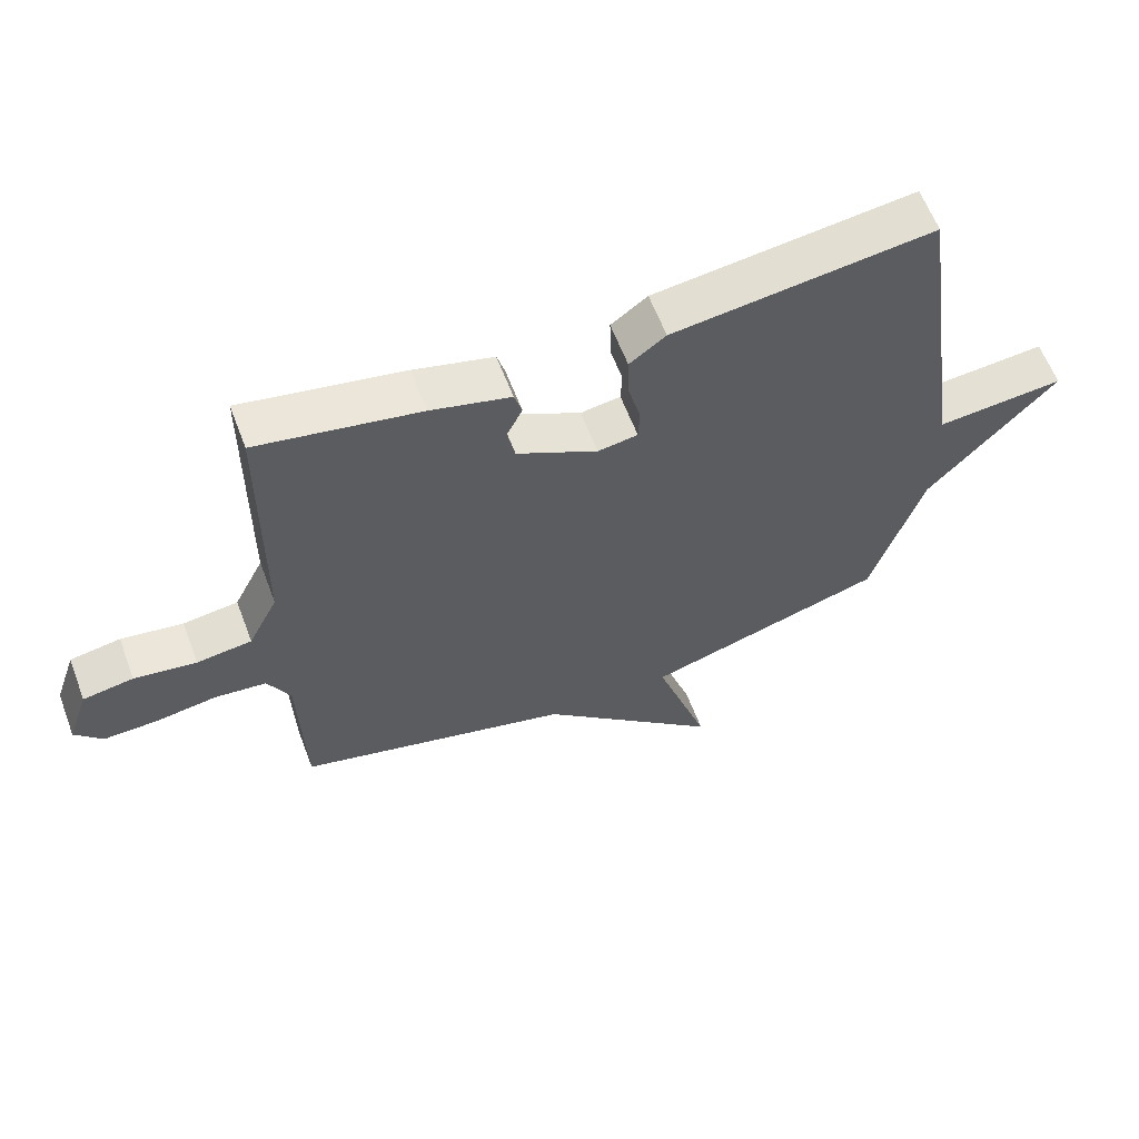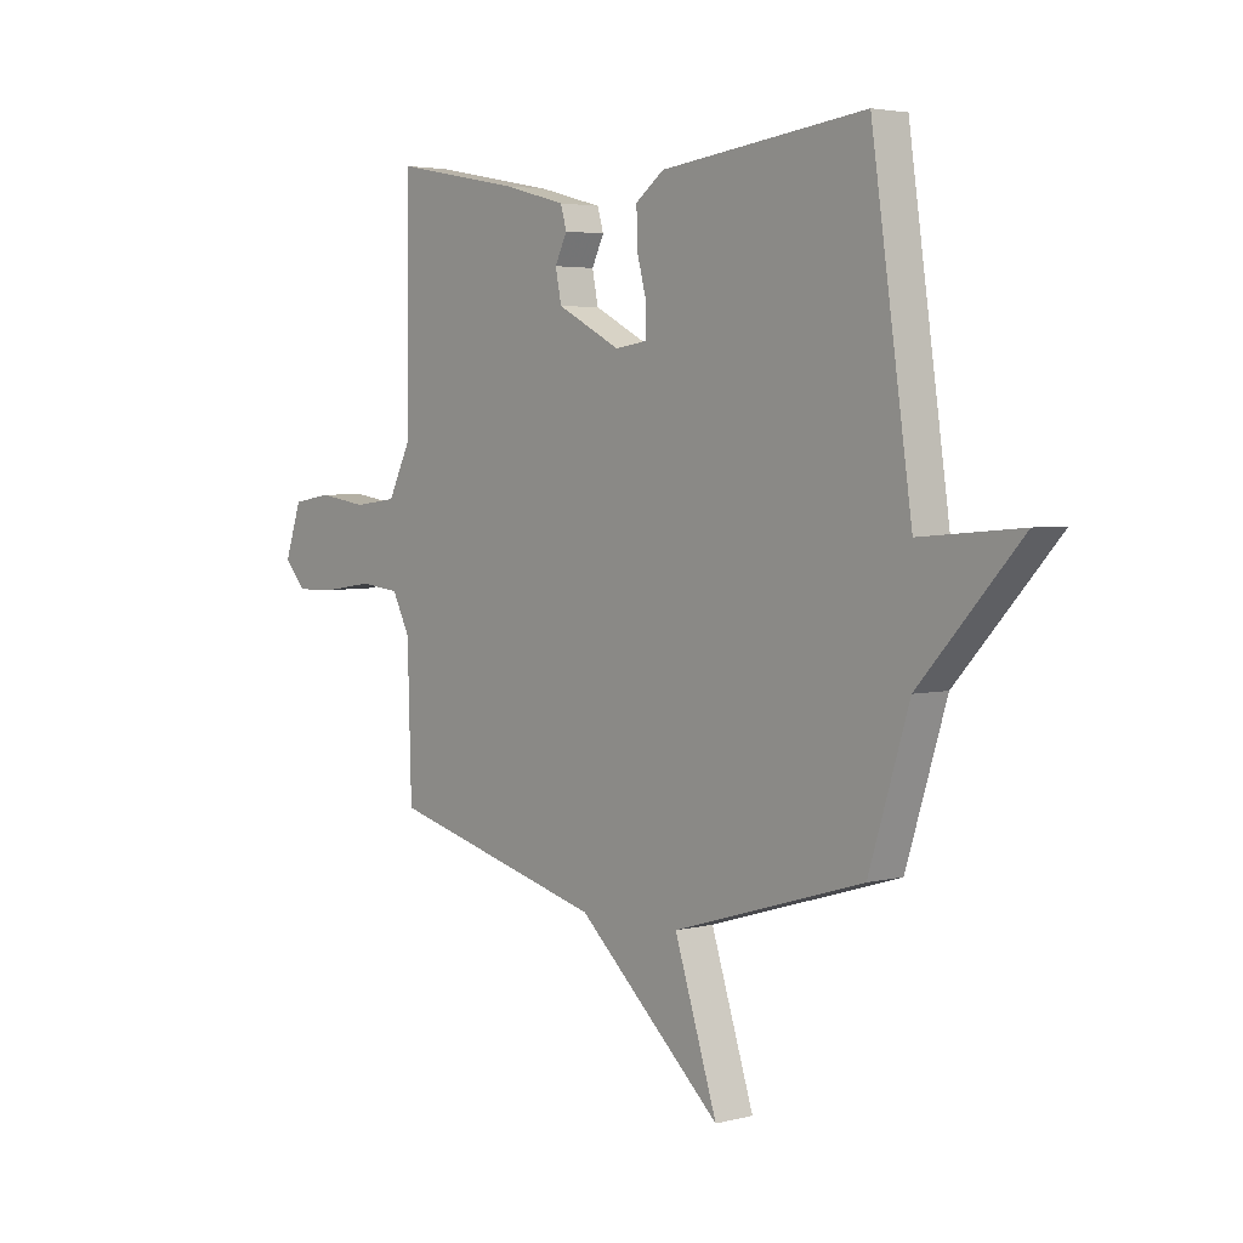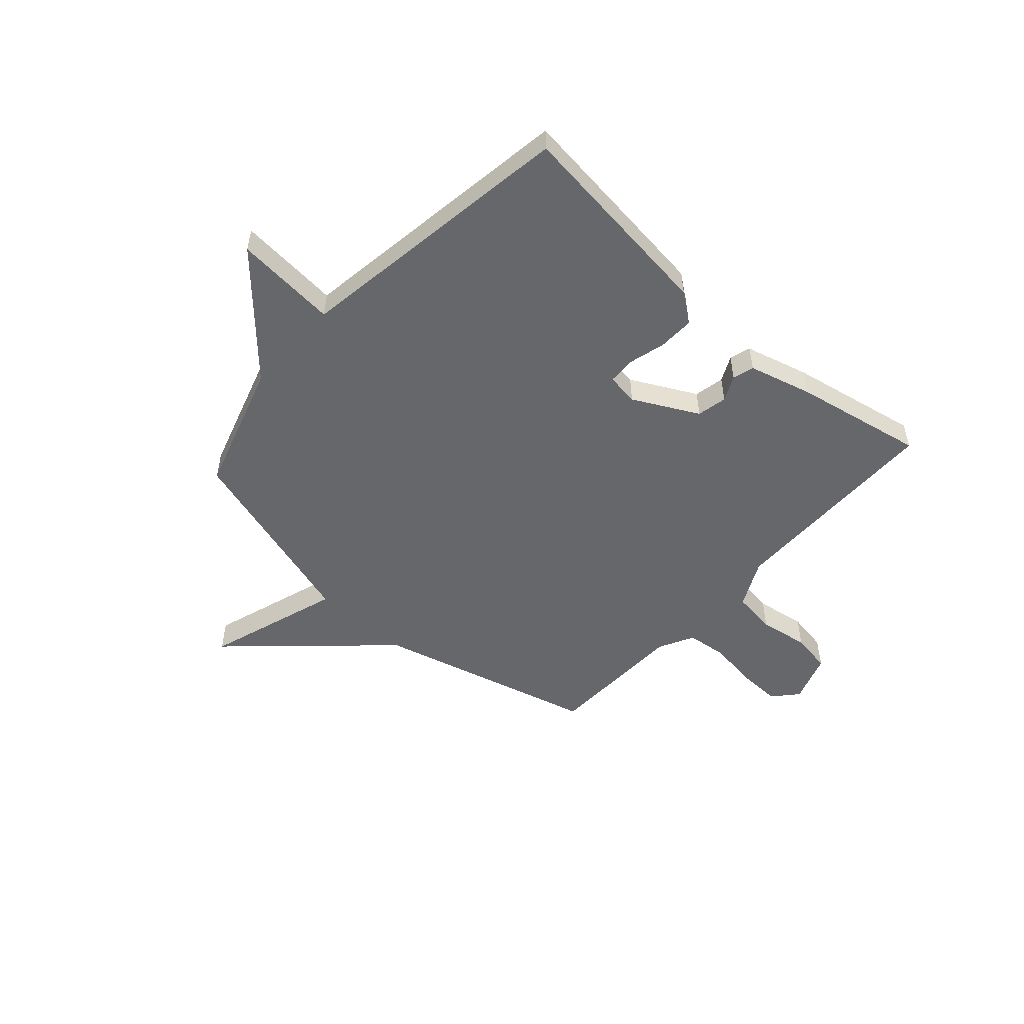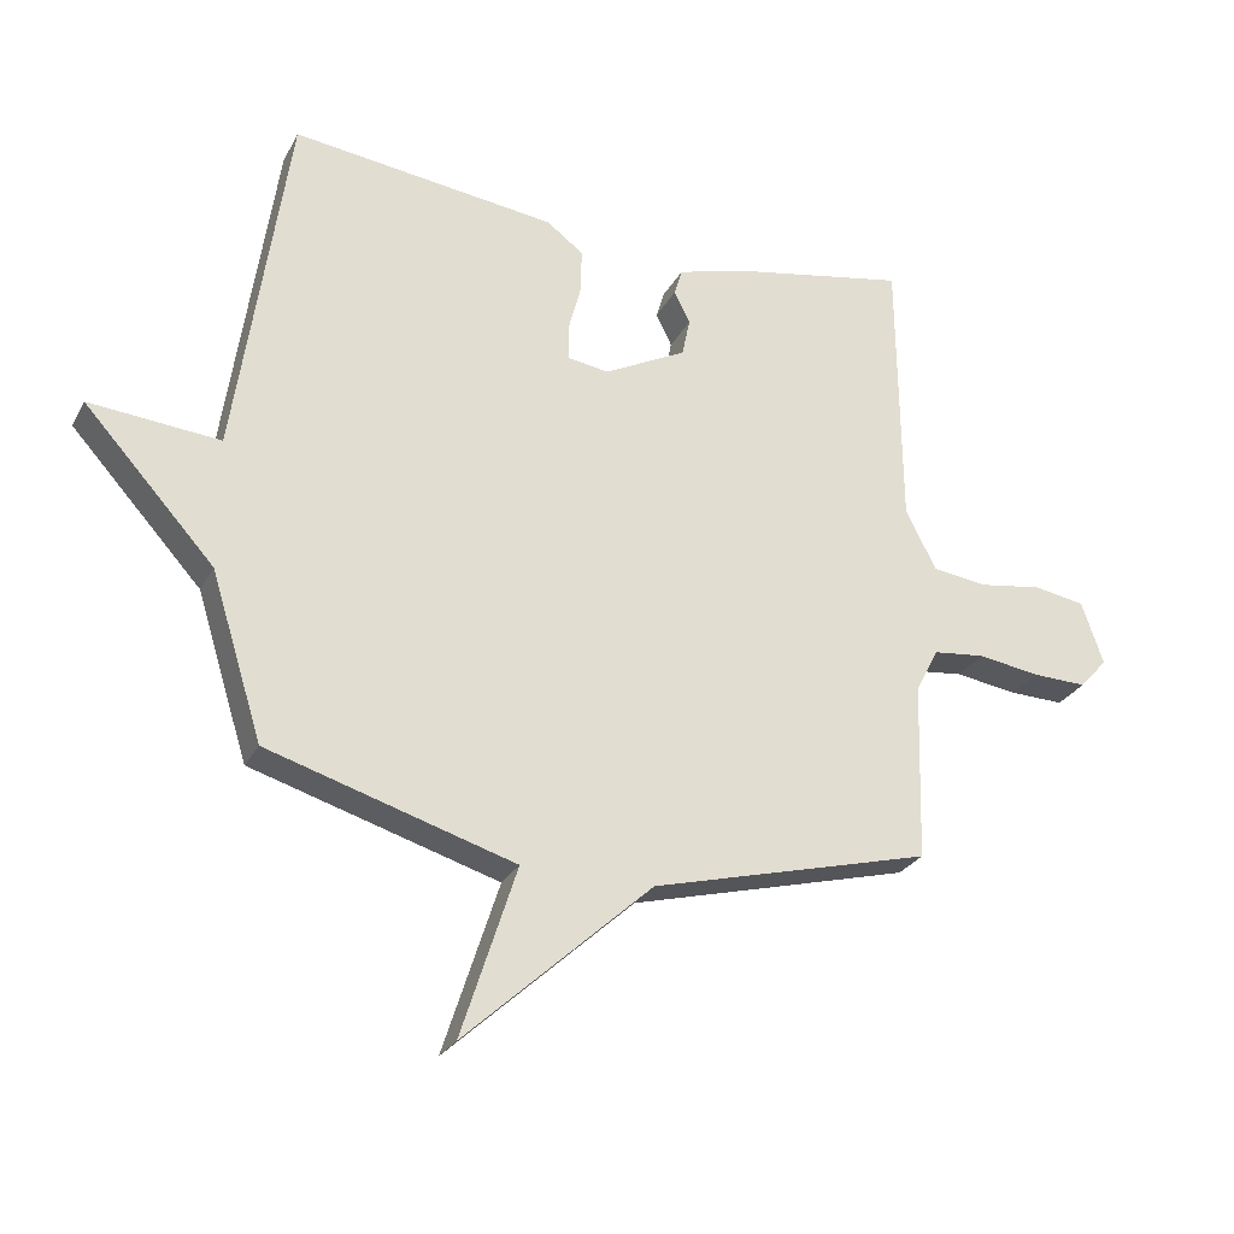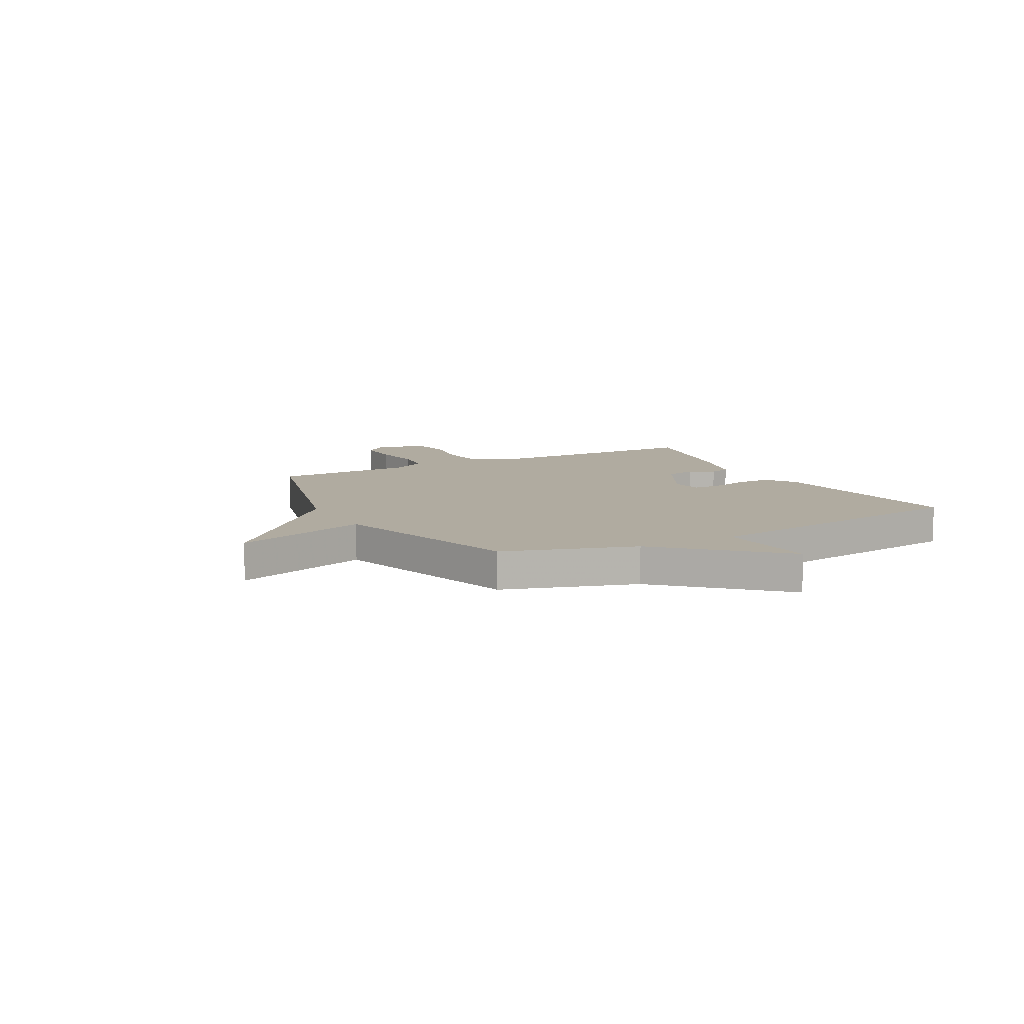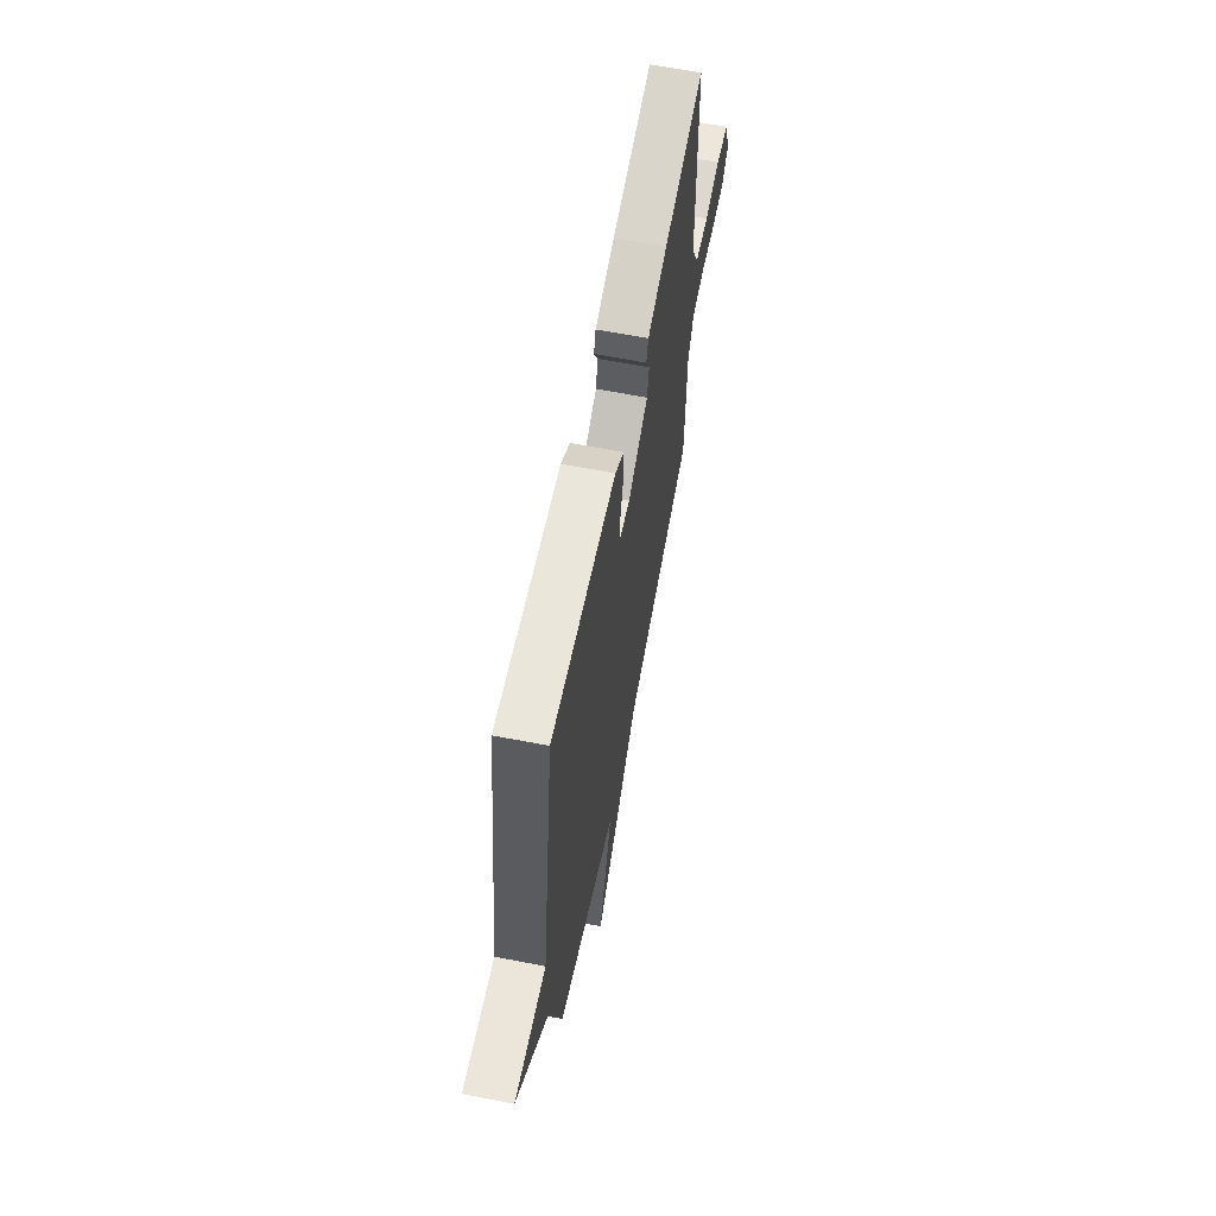
<metadata>
{"format":"obj","ext":"obj","renderer":"f3d","projection":"perspective","resolution":1024,"background":"white","views":[{"elev":61.0,"azim":159.3,"up":"+Z"},{"elev":3.6,"azim":-130.5,"up":"+Z"},{"elev":-52.0,"azim":-41.9,"up":"+Y"},{"elev":-26.9,"azim":-23.0,"up":"+Z"},{"elev":9.8,"azim":-118.1,"up":"+Y"},{"elev":63.1,"azim":-78.9,"up":"+Z"}]}
</metadata>
<code>
v -0.5 0.07 0.5
v -0.097 0.07 0.451
v -0.041 0.07 0.409
v -0.043 0.07 0.34
v -0.062 0.07 0.268
v -0.06 0.07 0.215
v 0.002 0.07 0.206
v 0.127 0.07 0.271
v 0.139 0.07 0.329
v 0.115 0.07 0.378
v 0.127 0.07 0.419
v 0.25 0.07 0.452
v 0.5 0.07 0.5
v 0.504 0.07 0.076
v 0.55 0.07 -0.016
v 0.635 0.07 -0.027
v 0.731 0.07 -0.012
v 0.809 0.07 -0.025
v 0.842 0.07 -0.121
v 0.8 0.07 -0.168
v 0.717 0.07 -0.166
v 0.622 0.07 -0.152
v 0.543 0.07 -0.161
v 0.508 0.07 -0.229
v 0.5 0.07 -0.5
v 0.074 0.07 -0.612
v -0.21 0.07 -0.872
v -0.126 0.07 -0.612
v -0.5 0.07 -0.5
v -0.579 0.07 -0.248
v -0.777 0.07 -0.031
v -0.579 0.07 -0.048
v -0.5 0 0.5
v -0.097 0 0.451
v -0.041 0 0.409
v -0.043 0 0.34
v -0.062 0 0.268
v -0.06 0 0.215
v 0.002 0 0.206
v 0.127 0 0.271
v 0.139 0 0.329
v 0.115 0 0.378
v 0.127 0 0.419
v 0.25 0 0.452
v 0.5 0 0.5
v 0.504 0 0.076
v 0.55 0 -0.016
v 0.635 0 -0.027
v 0.731 0 -0.012
v 0.809 0 -0.025
v 0.842 0 -0.121
v 0.8 0 -0.168
v 0.717 0 -0.166
v 0.622 0 -0.152
v 0.543 0 -0.161
v 0.508 0 -0.229
v 0.5 0 -0.5
v 0.074 0 -0.612
v -0.21 0 -0.872
v -0.126 0 -0.612
v -0.5 0 -0.5
v -0.579 0 -0.248
v -0.777 0 -0.031
v -0.579 0 -0.048
f 30 31 32
f 32 1 2
f 30 32 2
f 29 30 2
f 28 29 2
f 26 27 28
f 24 25 26 28
f 23 24 28
f 20 21 22
f 19 20 22
f 18 19 22
f 17 18 22
f 16 17 22
f 15 16 22 23
f 14 15 23 28
f 12 13 14
f 11 12 14
f 10 11 14
f 9 10 14
f 8 9 14
f 7 8 14 28
f 2 3 4 5
f 2 5 6
f 28 2 6
f 6 7 28
f 64 63 62
f 34 33 64
f 34 64 62
f 34 62 61
f 34 61 60
f 60 59 58
f 60 58 57 56
f 60 56 55
f 54 53 52
f 54 52 51
f 54 51 50
f 54 50 49
f 54 49 48
f 55 54 48 47
f 60 55 47 46
f 46 45 44
f 46 44 43
f 46 43 42
f 46 42 41
f 46 41 40
f 60 46 40 39
f 37 36 35 34
f 38 37 34
f 38 34 60
f 60 39 38
f 1 33 34 2
f 2 34 35 3
f 3 35 36 4
f 4 36 37 5
f 5 37 38 6
f 6 38 39 7
f 7 39 40 8
f 8 40 41 9
f 9 41 42 10
f 10 42 43 11
f 11 43 44 12
f 12 44 45 13
f 13 45 46 14
f 14 46 47 15
f 15 47 48 16
f 16 48 49 17
f 17 49 50 18
f 18 50 51 19
f 19 51 52 20
f 20 52 53 21
f 21 53 54 22
f 22 54 55 23
f 23 55 56 24
f 24 56 57 25
f 25 57 58 26
f 26 58 59 27
f 27 59 60 28
f 28 60 61 29
f 29 61 62 30
f 30 62 63 31
f 31 63 64 32
f 32 64 33 1

</code>
